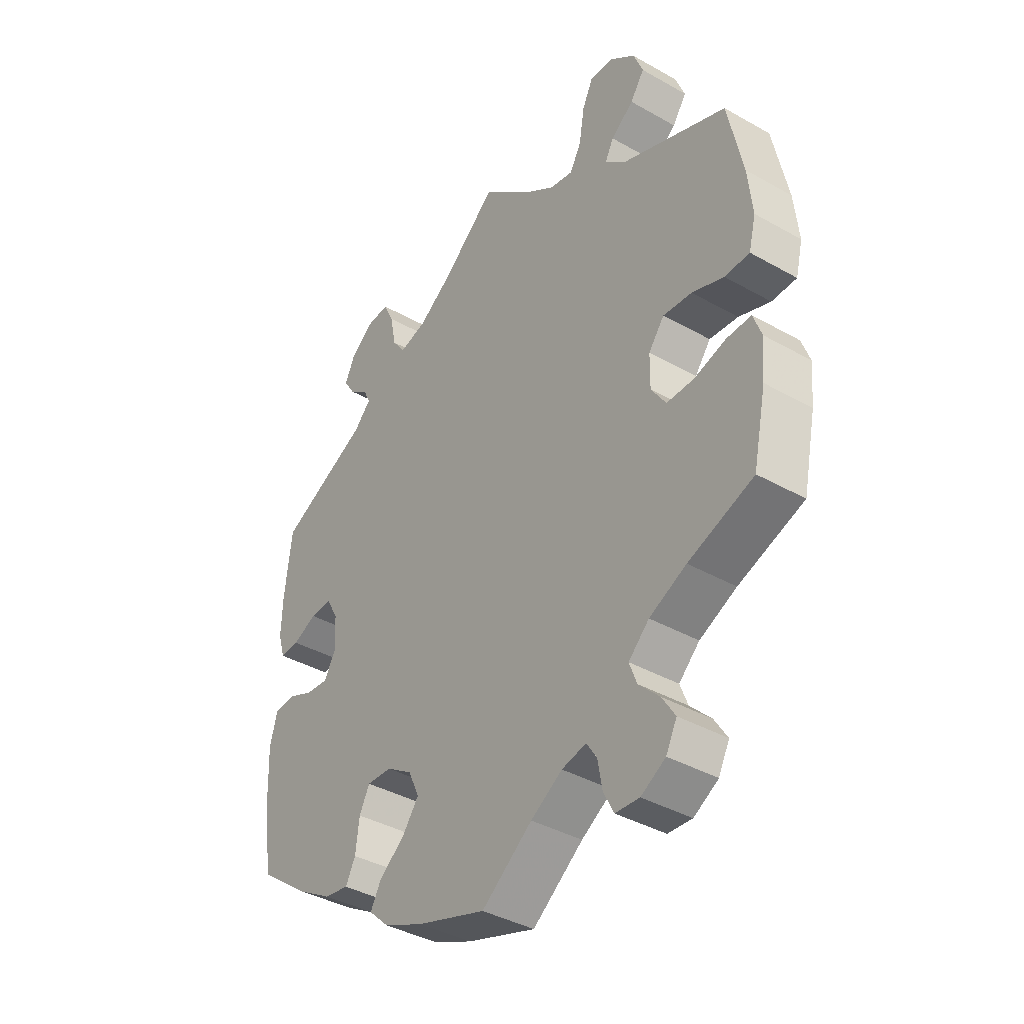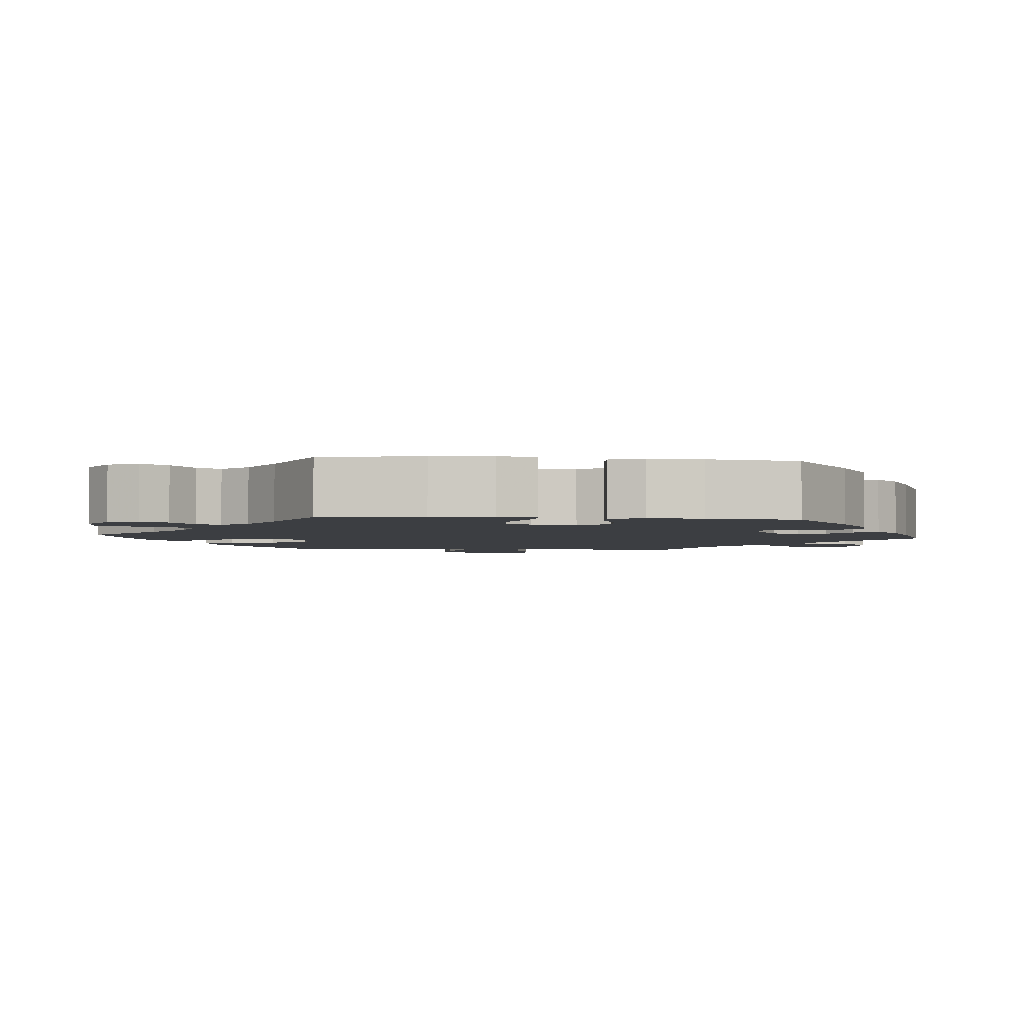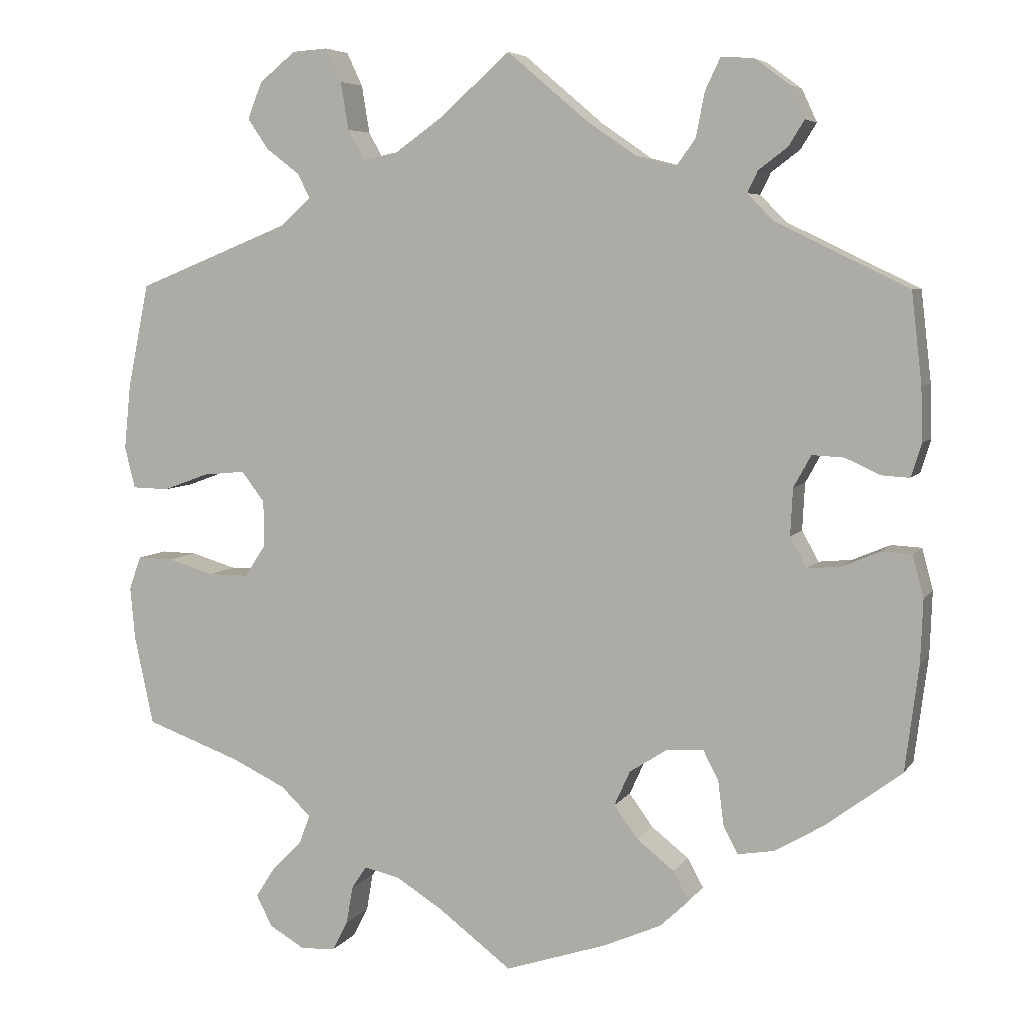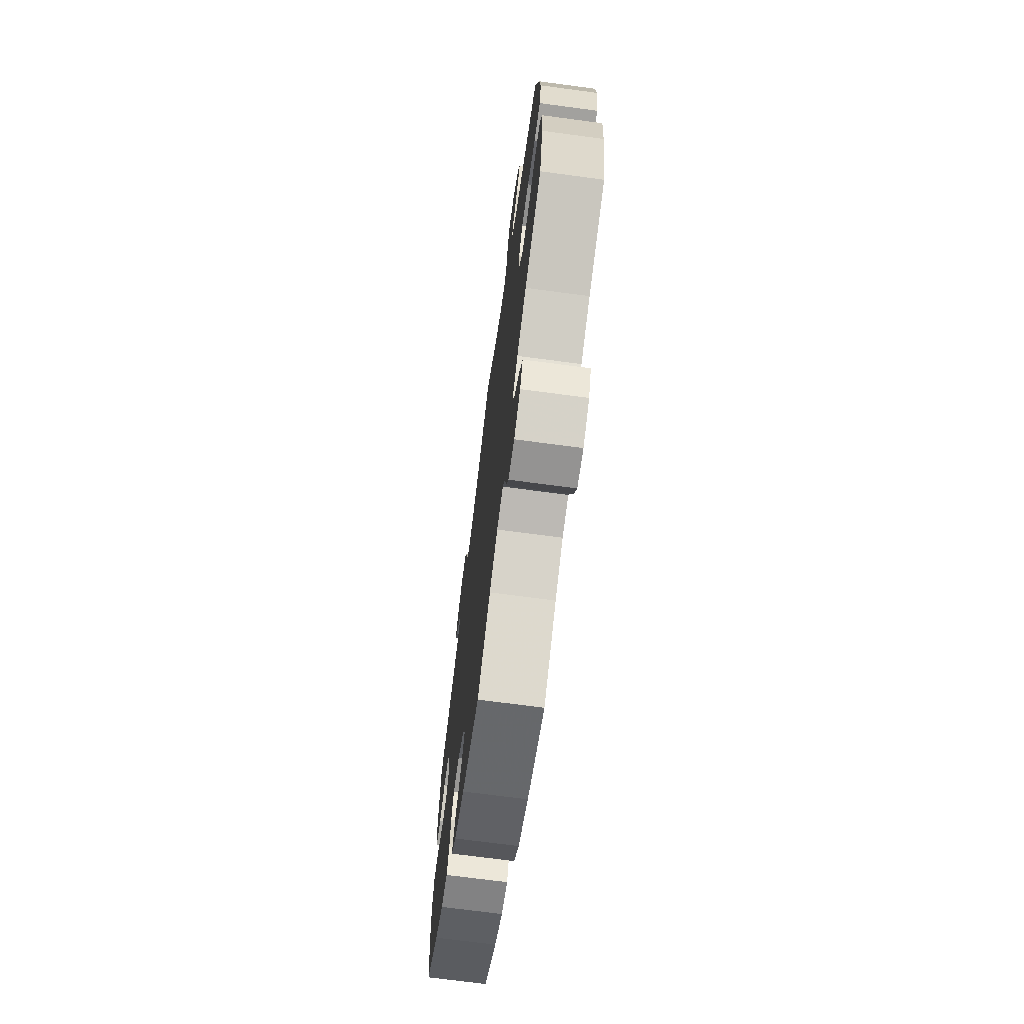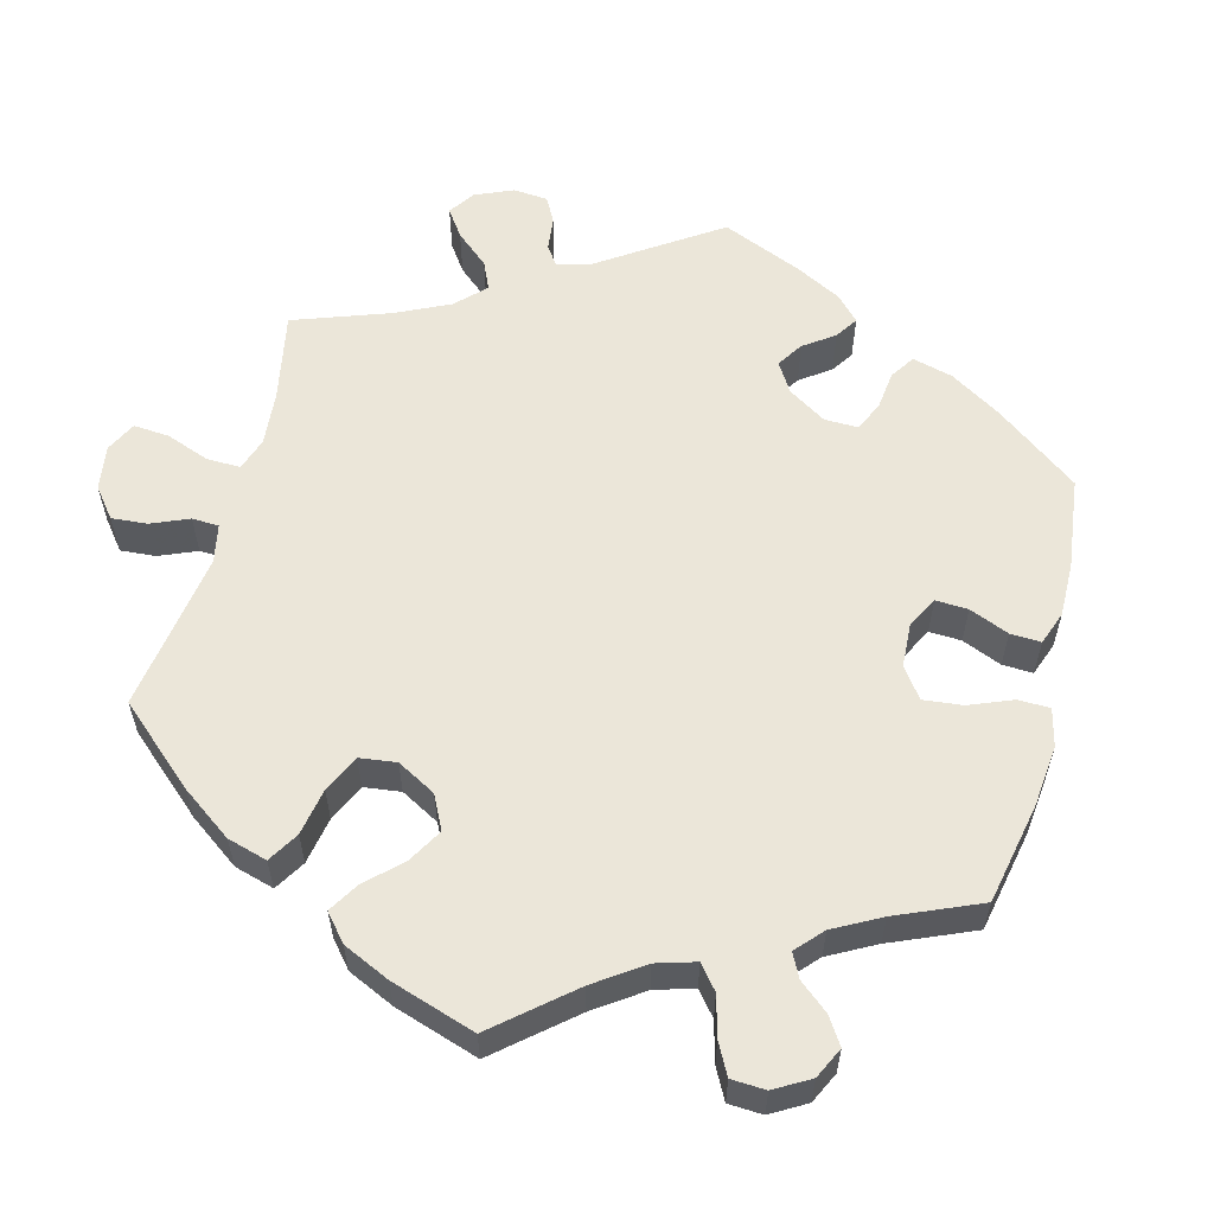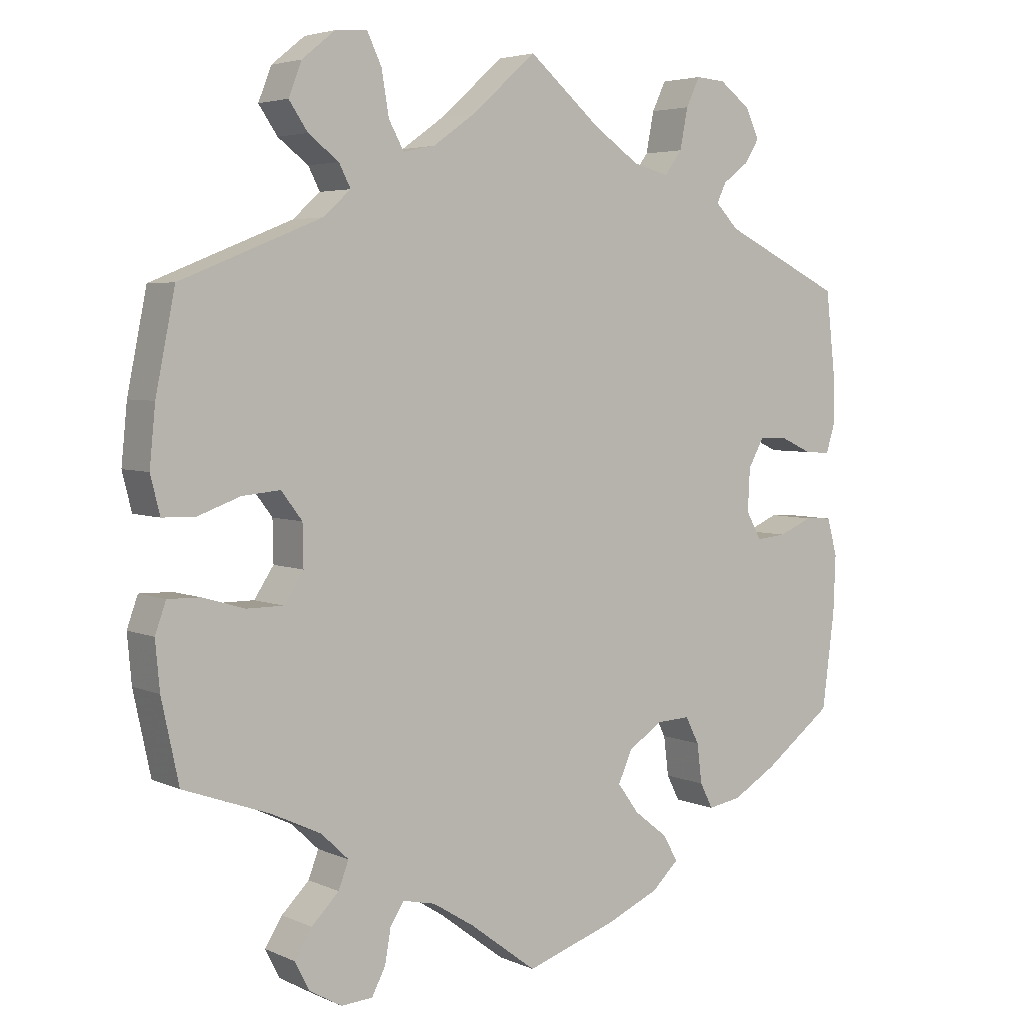
<metadata>
{"format":"obj","ext":"obj","renderer":"f3d","projection":"perspective","resolution":1024,"background":"white","views":[{"elev":-39.2,"azim":54.7,"up":"+Z"},{"elev":-3.1,"azim":-156.0,"up":"+Y"},{"elev":5.9,"azim":-161.2,"up":"+Z"},{"elev":-70.7,"azim":82.4,"up":"+Z"},{"elev":57.6,"azim":134.6,"up":"+Y"},{"elev":4.4,"azim":144.2,"up":"+Z"}]}
</metadata>
<code>
v 0.527 0.07 0.157
v 0.535 0.07 0.077
v 0.522 0.07 0.025
v 0.476 0.07 0.024
v 0.418 0.07 0.045
v 0.365 0.07 0.05
v 0.336 0.07 0.012
v 0.335 0.07 -0.045
v 0.362 0.07 -0.086
v 0.413 0.07 -0.086
v 0.471 0.07 -0.069
v 0.516 0.07 -0.068
v 0.531 0.07 -0.11
v 0.525 0.07 -0.176
v 0.501 0.07 -0.288
v 0.381 0.07 -0.331
v 0.313 0.07 -0.363
v 0.275 0.07 -0.399
v 0.289 0.07 -0.436
v 0.327 0.07 -0.474
v 0.351 0.07 -0.512
v 0.331 0.07 -0.551
v 0.286 0.07 -0.577
v 0.242 0.07 -0.574
v 0.223 0.07 -0.537
v 0.215 0.07 -0.49
v 0.196 0.07 -0.461
v 0.151 0.07 -0.471
v 0.093 0.07 -0.507
v 0 0.07 -0.577
v -0.127 0.07 -0.535
v -0.2 0.07 -0.503
v -0.237 0.07 -0.468
v -0.217 0.07 -0.432
v -0.17 0.07 -0.395
v -0.14 0.07 -0.354
v -0.16 0.07 -0.31
v -0.208 0.07 -0.279
v -0.254 0.07 -0.277
v -0.273 0.07 -0.314
v -0.28 0.07 -0.369
v -0.298 0.07 -0.404
v -0.344 0.07 -0.396
v -0.405 0.07 -0.36
v -0.501 0.07 -0.288
v -0.518 0.07 -0.155
v -0.521 0.07 -0.076
v -0.507 0.07 -0.024
v -0.469 0.07 -0.022
v -0.422 0.07 -0.042
v -0.38 0.07 -0.046
v -0.359 0.07 -0.008
v -0.362 0.07 0.051
v -0.384 0.07 0.091
v -0.424 0.07 0.089
v -0.468 0.07 0.069
v -0.503 0.07 0.067
v -0.516 0.07 0.109
v -0.514 0.07 0.176
v -0.501 0.07 0.289
v -0.334 0.07 0.37
v -0.302 0.07 0.403
v -0.315 0.07 0.43
v -0.351 0.07 0.457
v -0.371 0.07 0.489
v -0.352 0.07 0.53
v -0.309 0.07 0.562
v -0.268 0.07 0.565
v -0.249 0.07 0.525
v -0.238 0.07 0.469
v -0.214 0.07 0.436
v -0.164 0.07 0.449
v -0.1 0.07 0.493
v 0 0.07 0.578
v 0.09 0.07 0.499
v 0.148 0.07 0.458
v 0.192 0.07 0.449
v 0.213 0.07 0.487
v 0.223 0.07 0.547
v 0.243 0.07 0.589
v 0.287 0.07 0.586
v 0.333 0.07 0.549
v 0.351 0.07 0.503
v 0.325 0.07 0.465
v 0.283 0.07 0.433
v 0.267 0.07 0.402
v 0.305 0.07 0.368
v 0.5 0.07 0.29
v 0.527 0 0.157
v 0.535 0 0.077
v 0.522 0 0.025
v 0.476 0 0.024
v 0.418 0 0.045
v 0.365 0 0.05
v 0.336 0 0.012
v 0.335 0 -0.045
v 0.362 0 -0.086
v 0.413 0 -0.086
v 0.471 0 -0.069
v 0.516 0 -0.068
v 0.531 0 -0.11
v 0.525 0 -0.176
v 0.501 0 -0.288
v 0.381 0 -0.331
v 0.313 0 -0.363
v 0.275 0 -0.399
v 0.289 0 -0.436
v 0.327 0 -0.474
v 0.351 0 -0.512
v 0.331 0 -0.551
v 0.286 0 -0.577
v 0.242 0 -0.574
v 0.223 0 -0.537
v 0.215 0 -0.49
v 0.196 0 -0.461
v 0.151 0 -0.471
v 0.093 0 -0.507
v 0 0 -0.577
v -0.127 0 -0.535
v -0.2 0 -0.503
v -0.237 0 -0.468
v -0.217 0 -0.432
v -0.17 0 -0.395
v -0.14 0 -0.354
v -0.16 0 -0.31
v -0.208 0 -0.279
v -0.254 0 -0.277
v -0.273 0 -0.314
v -0.28 0 -0.369
v -0.298 0 -0.404
v -0.344 0 -0.396
v -0.405 0 -0.36
v -0.501 0 -0.288
v -0.518 0 -0.155
v -0.521 0 -0.076
v -0.507 0 -0.024
v -0.469 0 -0.022
v -0.422 0 -0.042
v -0.38 0 -0.046
v -0.359 0 -0.008
v -0.362 0 0.051
v -0.384 0 0.091
v -0.424 0 0.089
v -0.468 0 0.069
v -0.503 0 0.067
v -0.516 0 0.109
v -0.514 0 0.176
v -0.501 0 0.289
v -0.334 0 0.37
v -0.302 0 0.403
v -0.315 0 0.43
v -0.351 0 0.457
v -0.371 0 0.489
v -0.352 0 0.53
v -0.309 0 0.562
v -0.268 0 0.565
v -0.249 0 0.525
v -0.238 0 0.469
v -0.214 0 0.436
v -0.164 0 0.449
v -0.1 0 0.493
v 0 0 0.578
v 0.09 0 0.499
v 0.148 0 0.458
v 0.192 0 0.449
v 0.213 0 0.487
v 0.223 0 0.547
v 0.243 0 0.589
v 0.287 0 0.586
v 0.333 0 0.549
v 0.351 0 0.503
v 0.325 0 0.465
v 0.283 0 0.433
v 0.267 0 0.402
v 0.305 0 0.368
v 0.5 0 0.29
f 87 88 1 2
f 86 87 2 3
f 82 83 84 85
f 82 85 86
f 81 82 86
f 78 79 80 81
f 77 78 81 86
f 76 77 86 3
f 73 74 75
f 72 73 75 76
f 71 72 76 3
f 67 68 69 70
f 67 70 71
f 66 67 71
f 63 64 65 66
f 62 63 66 71
f 61 62 71 3
f 55 56 57 58
f 54 55 58 59
f 47 48 49 50
f 47 50 51
f 46 47 51
f 45 46 51
f 44 45 51 52
f 40 41 42 43
f 39 40 43 44
f 32 33 34 35
f 32 35 36
f 29 30 31 32
f 28 29 32 36
f 27 28 36 37
f 23 24 25 26
f 23 26 27
f 22 23 27
f 19 20 21 22
f 18 19 22 27
f 17 18 27 37
f 13 14 15 16
f 10 11 12 13
f 9 10 13 16
f 8 9 16 17
f 61 3 4 5
f 61 5 6
f 54 59 60 61
f 53 54 61 6
f 52 53 6 7
f 39 44 52
f 38 39 52 7
f 17 37 38
f 7 8 17 38
f 90 89 176 175
f 91 90 175 174
f 173 172 171 170
f 174 173 170
f 174 170 169
f 169 168 167 166
f 174 169 166 165
f 91 174 165 164
f 163 162 161
f 164 163 161 160
f 91 164 160 159
f 158 157 156 155
f 159 158 155
f 159 155 154
f 154 153 152 151
f 159 154 151 150
f 91 159 150 149
f 146 145 144 143
f 147 146 143 142
f 138 137 136 135
f 139 138 135
f 139 135 134
f 139 134 133
f 140 139 133 132
f 131 130 129 128
f 132 131 128 127
f 123 122 121 120
f 124 123 120
f 120 119 118 117
f 124 120 117 116
f 125 124 116 115
f 114 113 112 111
f 115 114 111
f 115 111 110
f 110 109 108 107
f 115 110 107 106
f 125 115 106 105
f 104 103 102 101
f 101 100 99 98
f 104 101 98 97
f 105 104 97 96
f 93 92 91 149
f 94 93 149
f 149 148 147 142
f 94 149 142 141
f 95 94 141 140
f 140 132 127
f 95 140 127 126
f 126 125 105
f 126 105 96 95
f 1 89 90 2
f 2 90 91 3
f 3 91 92 4
f 4 92 93 5
f 5 93 94 6
f 6 94 95 7
f 7 95 96 8
f 8 96 97 9
f 9 97 98 10
f 10 98 99 11
f 11 99 100 12
f 12 100 101 13
f 13 101 102 14
f 14 102 103 15
f 15 103 104 16
f 16 104 105 17
f 17 105 106 18
f 18 106 107 19
f 19 107 108 20
f 20 108 109 21
f 21 109 110 22
f 22 110 111 23
f 23 111 112 24
f 24 112 113 25
f 25 113 114 26
f 26 114 115 27
f 27 115 116 28
f 28 116 117 29
f 29 117 118 30
f 30 118 119 31
f 31 119 120 32
f 32 120 121 33
f 33 121 122 34
f 34 122 123 35
f 35 123 124 36
f 36 124 125 37
f 37 125 126 38
f 38 126 127 39
f 39 127 128 40
f 40 128 129 41
f 41 129 130 42
f 42 130 131 43
f 43 131 132 44
f 44 132 133 45
f 45 133 134 46
f 46 134 135 47
f 47 135 136 48
f 48 136 137 49
f 49 137 138 50
f 50 138 139 51
f 51 139 140 52
f 52 140 141 53
f 53 141 142 54
f 54 142 143 55
f 55 143 144 56
f 56 144 145 57
f 57 145 146 58
f 58 146 147 59
f 59 147 148 60
f 60 148 149 61
f 61 149 150 62
f 62 150 151 63
f 63 151 152 64
f 64 152 153 65
f 65 153 154 66
f 66 154 155 67
f 67 155 156 68
f 68 156 157 69
f 69 157 158 70
f 70 158 159 71
f 71 159 160 72
f 72 160 161 73
f 73 161 162 74
f 74 162 163 75
f 75 163 164 76
f 76 164 165 77
f 77 165 166 78
f 78 166 167 79
f 79 167 168 80
f 80 168 169 81
f 81 169 170 82
f 82 170 171 83
f 83 171 172 84
f 84 172 173 85
f 85 173 174 86
f 86 174 175 87
f 87 175 176 88
f 88 176 89 1

</code>
